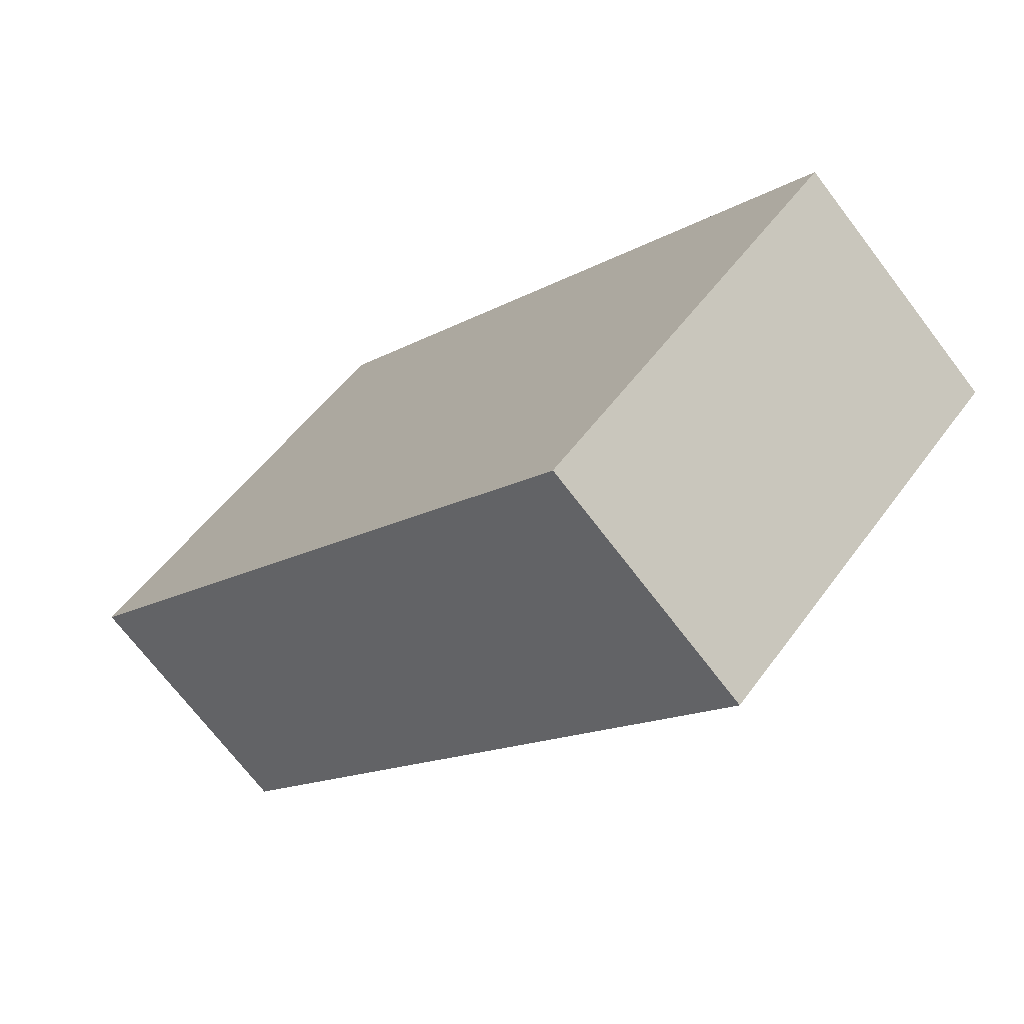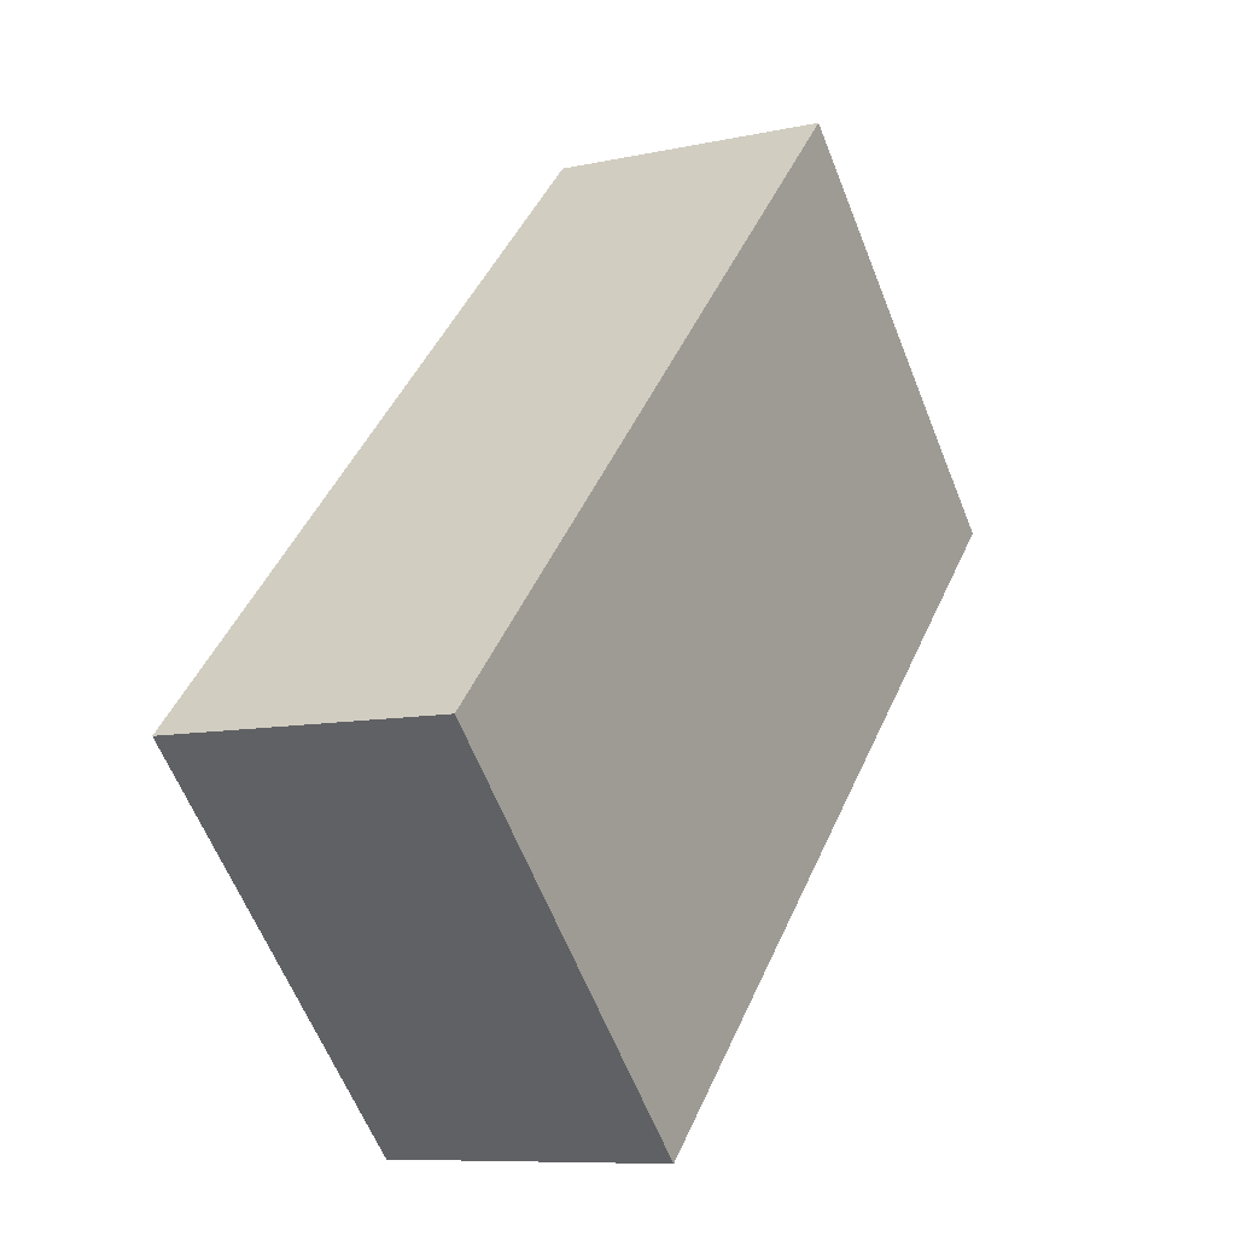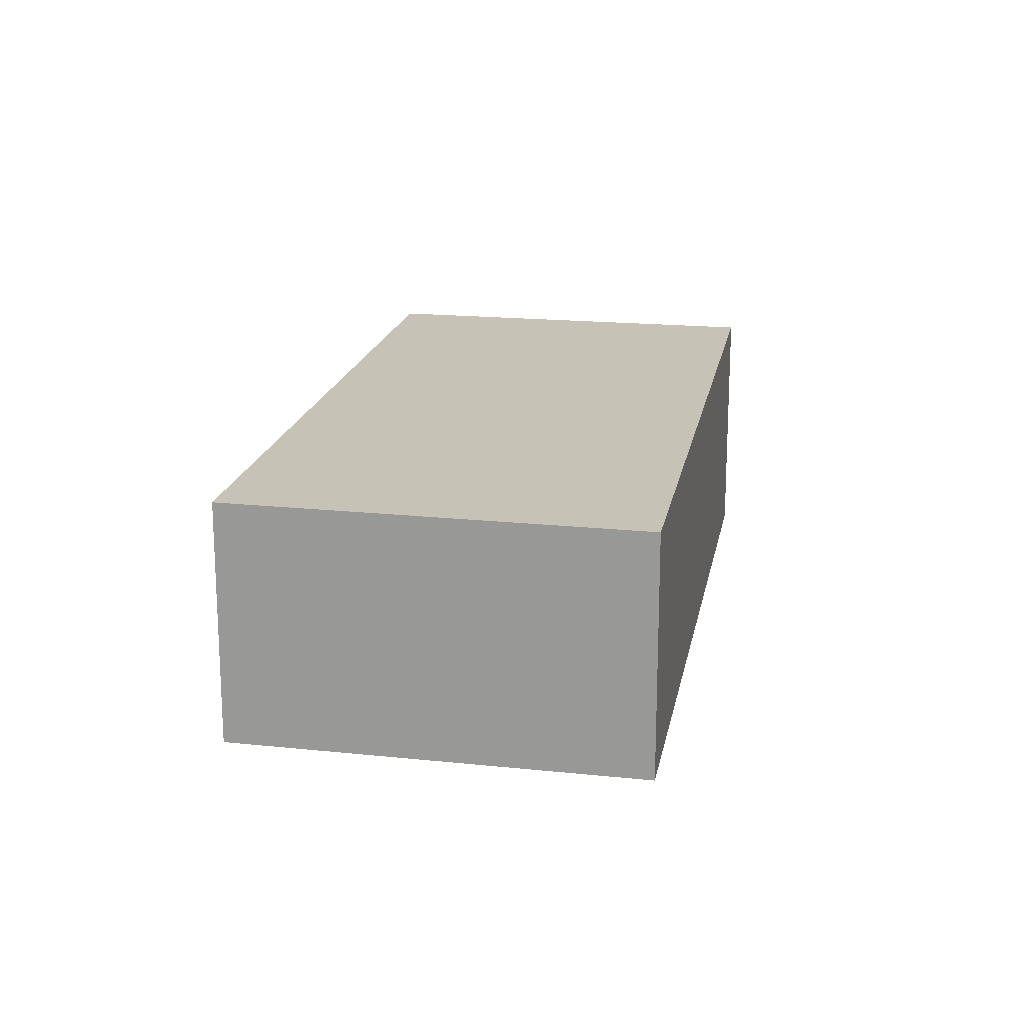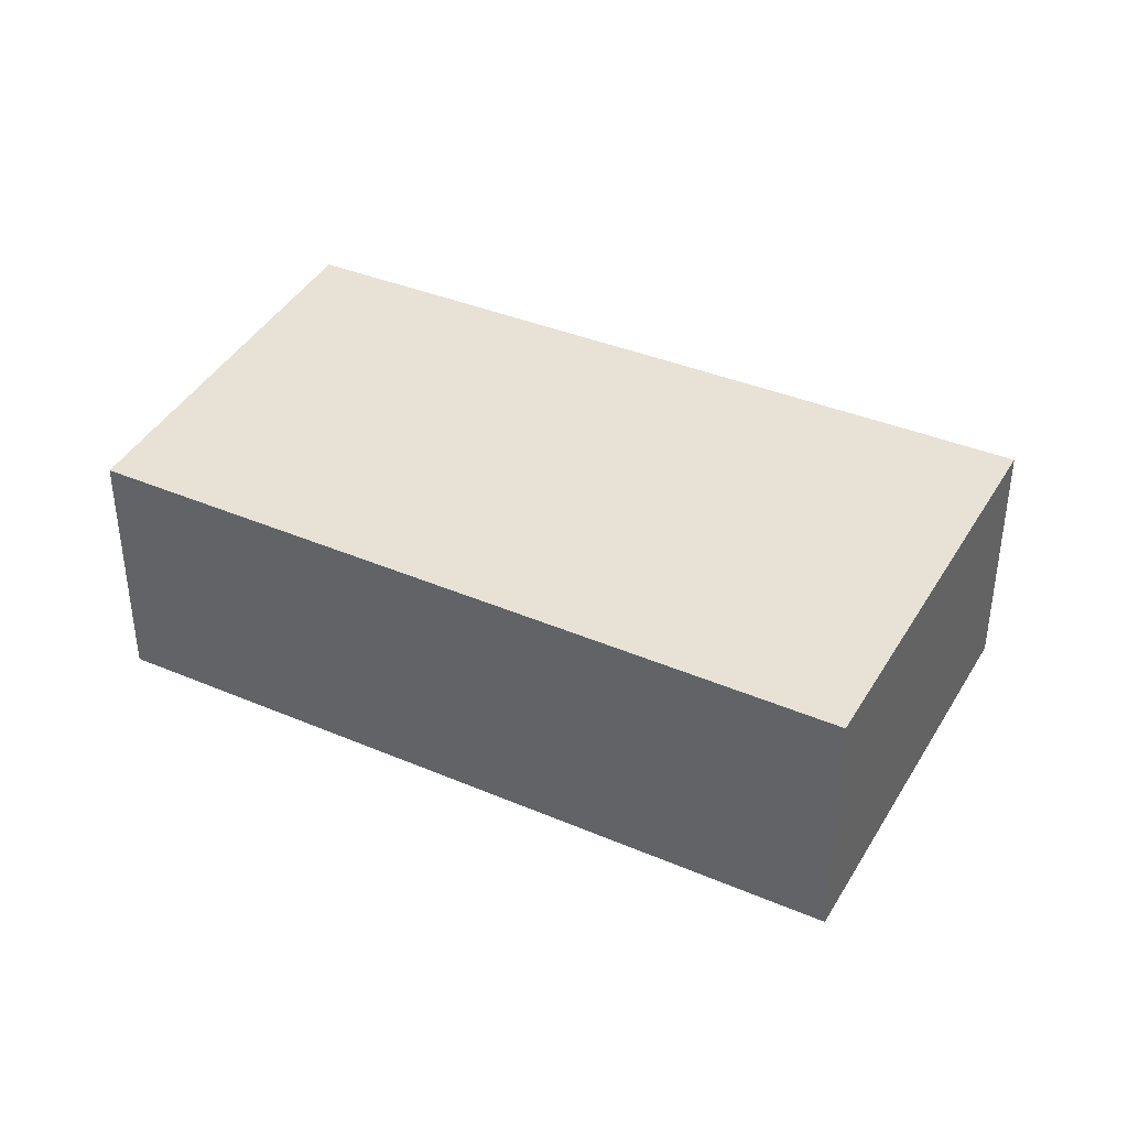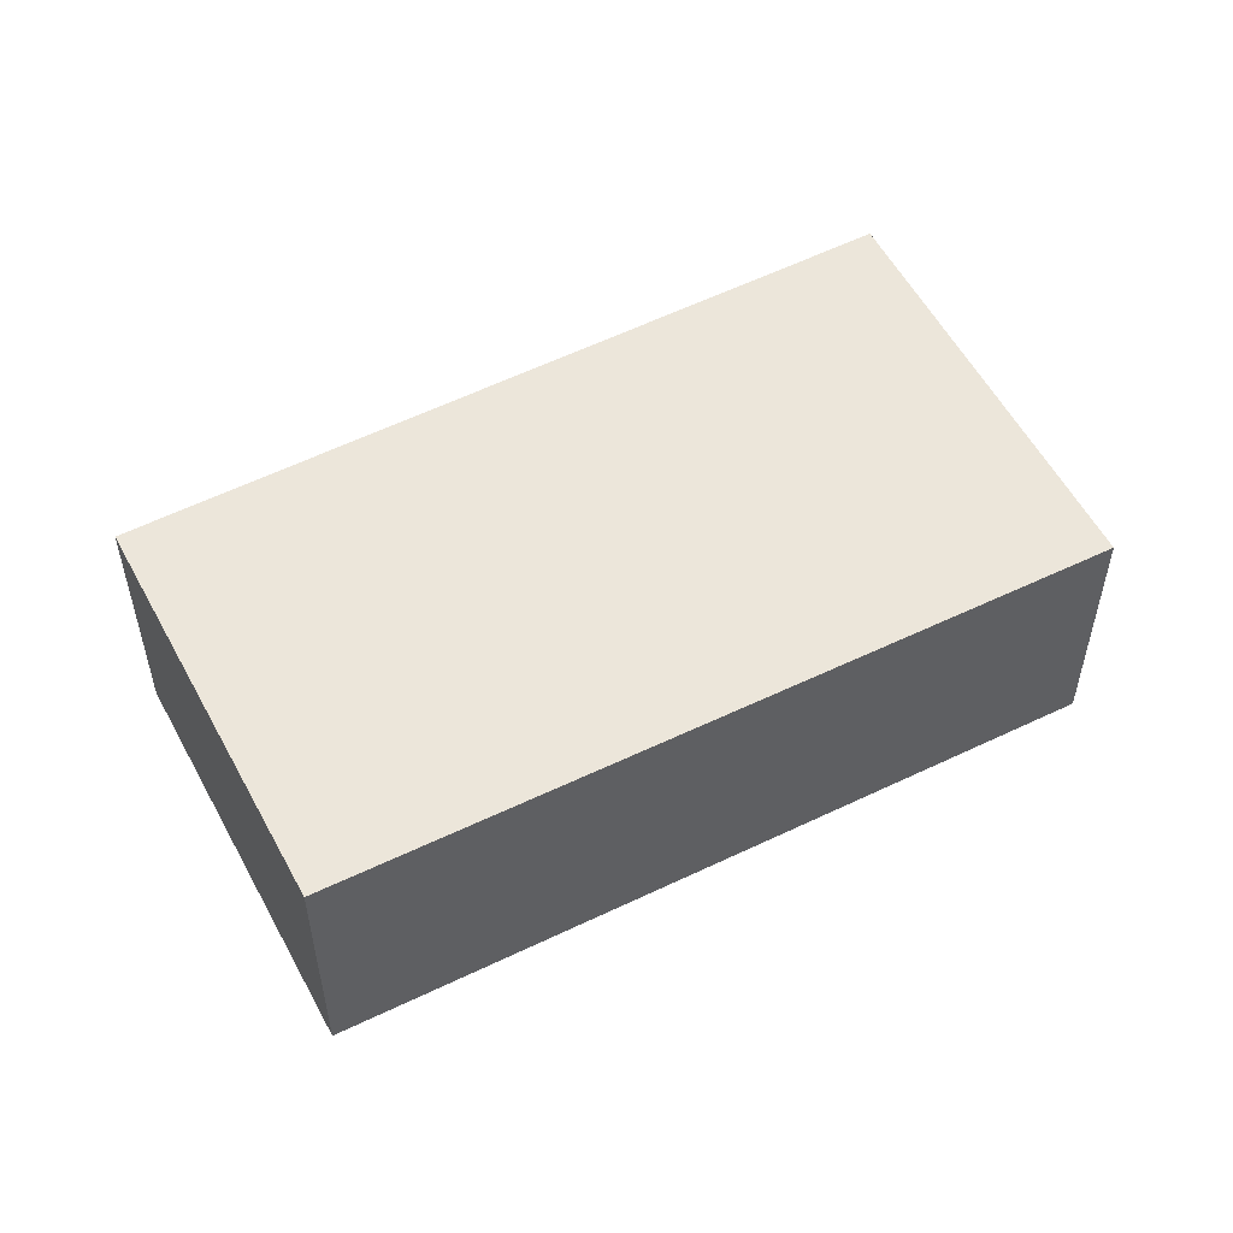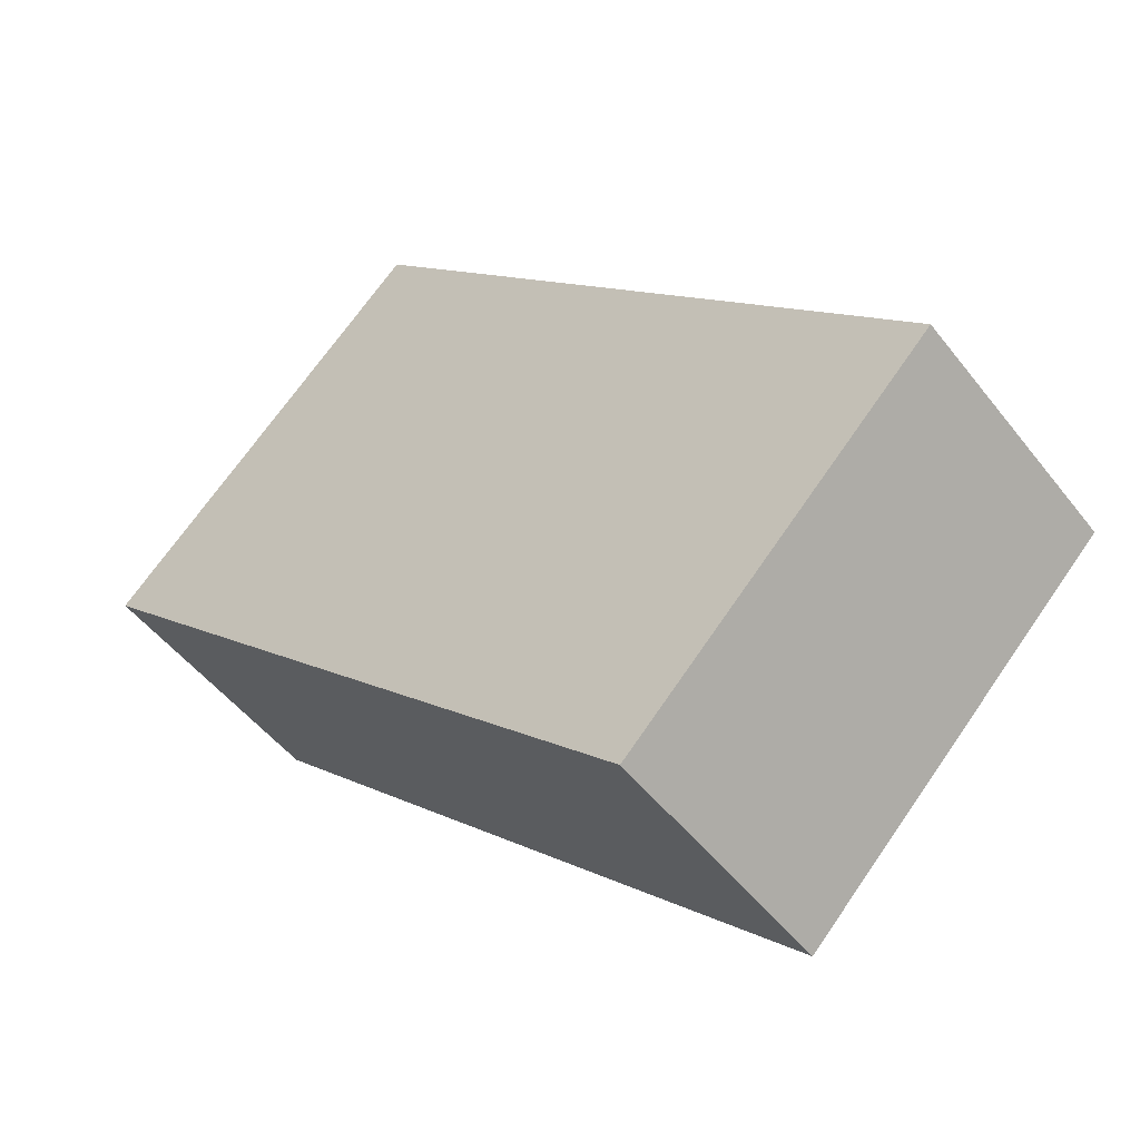
<metadata>
{"format":"obj","ext":"obj","renderer":"f3d","projection":"perspective","resolution":1024,"background":"white","views":[{"elev":-70.9,"azim":-142.7,"up":"+Z"},{"elev":-8.9,"azim":-59.8,"up":"+Z"},{"elev":18.9,"azim":55.8,"up":"+Y"},{"elev":40.1,"azim":-17.8,"up":"+Y"},{"elev":54.5,"azim":-72.6,"up":"+Y"},{"elev":-49.6,"azim":-143.8,"up":"+Z"}]}
</metadata>
<code>
v  2.03 1.747 -2.058
v  3.802 1.747 3.881
v  5.95 1.747 1.787
v  0 1.747 1.07e-16
v  5.95 -1.094e-16 1.787
v  2.03 1.26e-16 -2.058
v  0 0 0
v  3.802 -2.376e-16 3.881
g defaultobject
f 1 2 3
f 2 1 4
f 5 1 3
f 1 5 6
f 6 4 1
f 4 6 7
f 7 2 4
f 2 7 8
f 8 3 2
f 3 8 5
f 8 6 5
f 6 8 7

</code>
